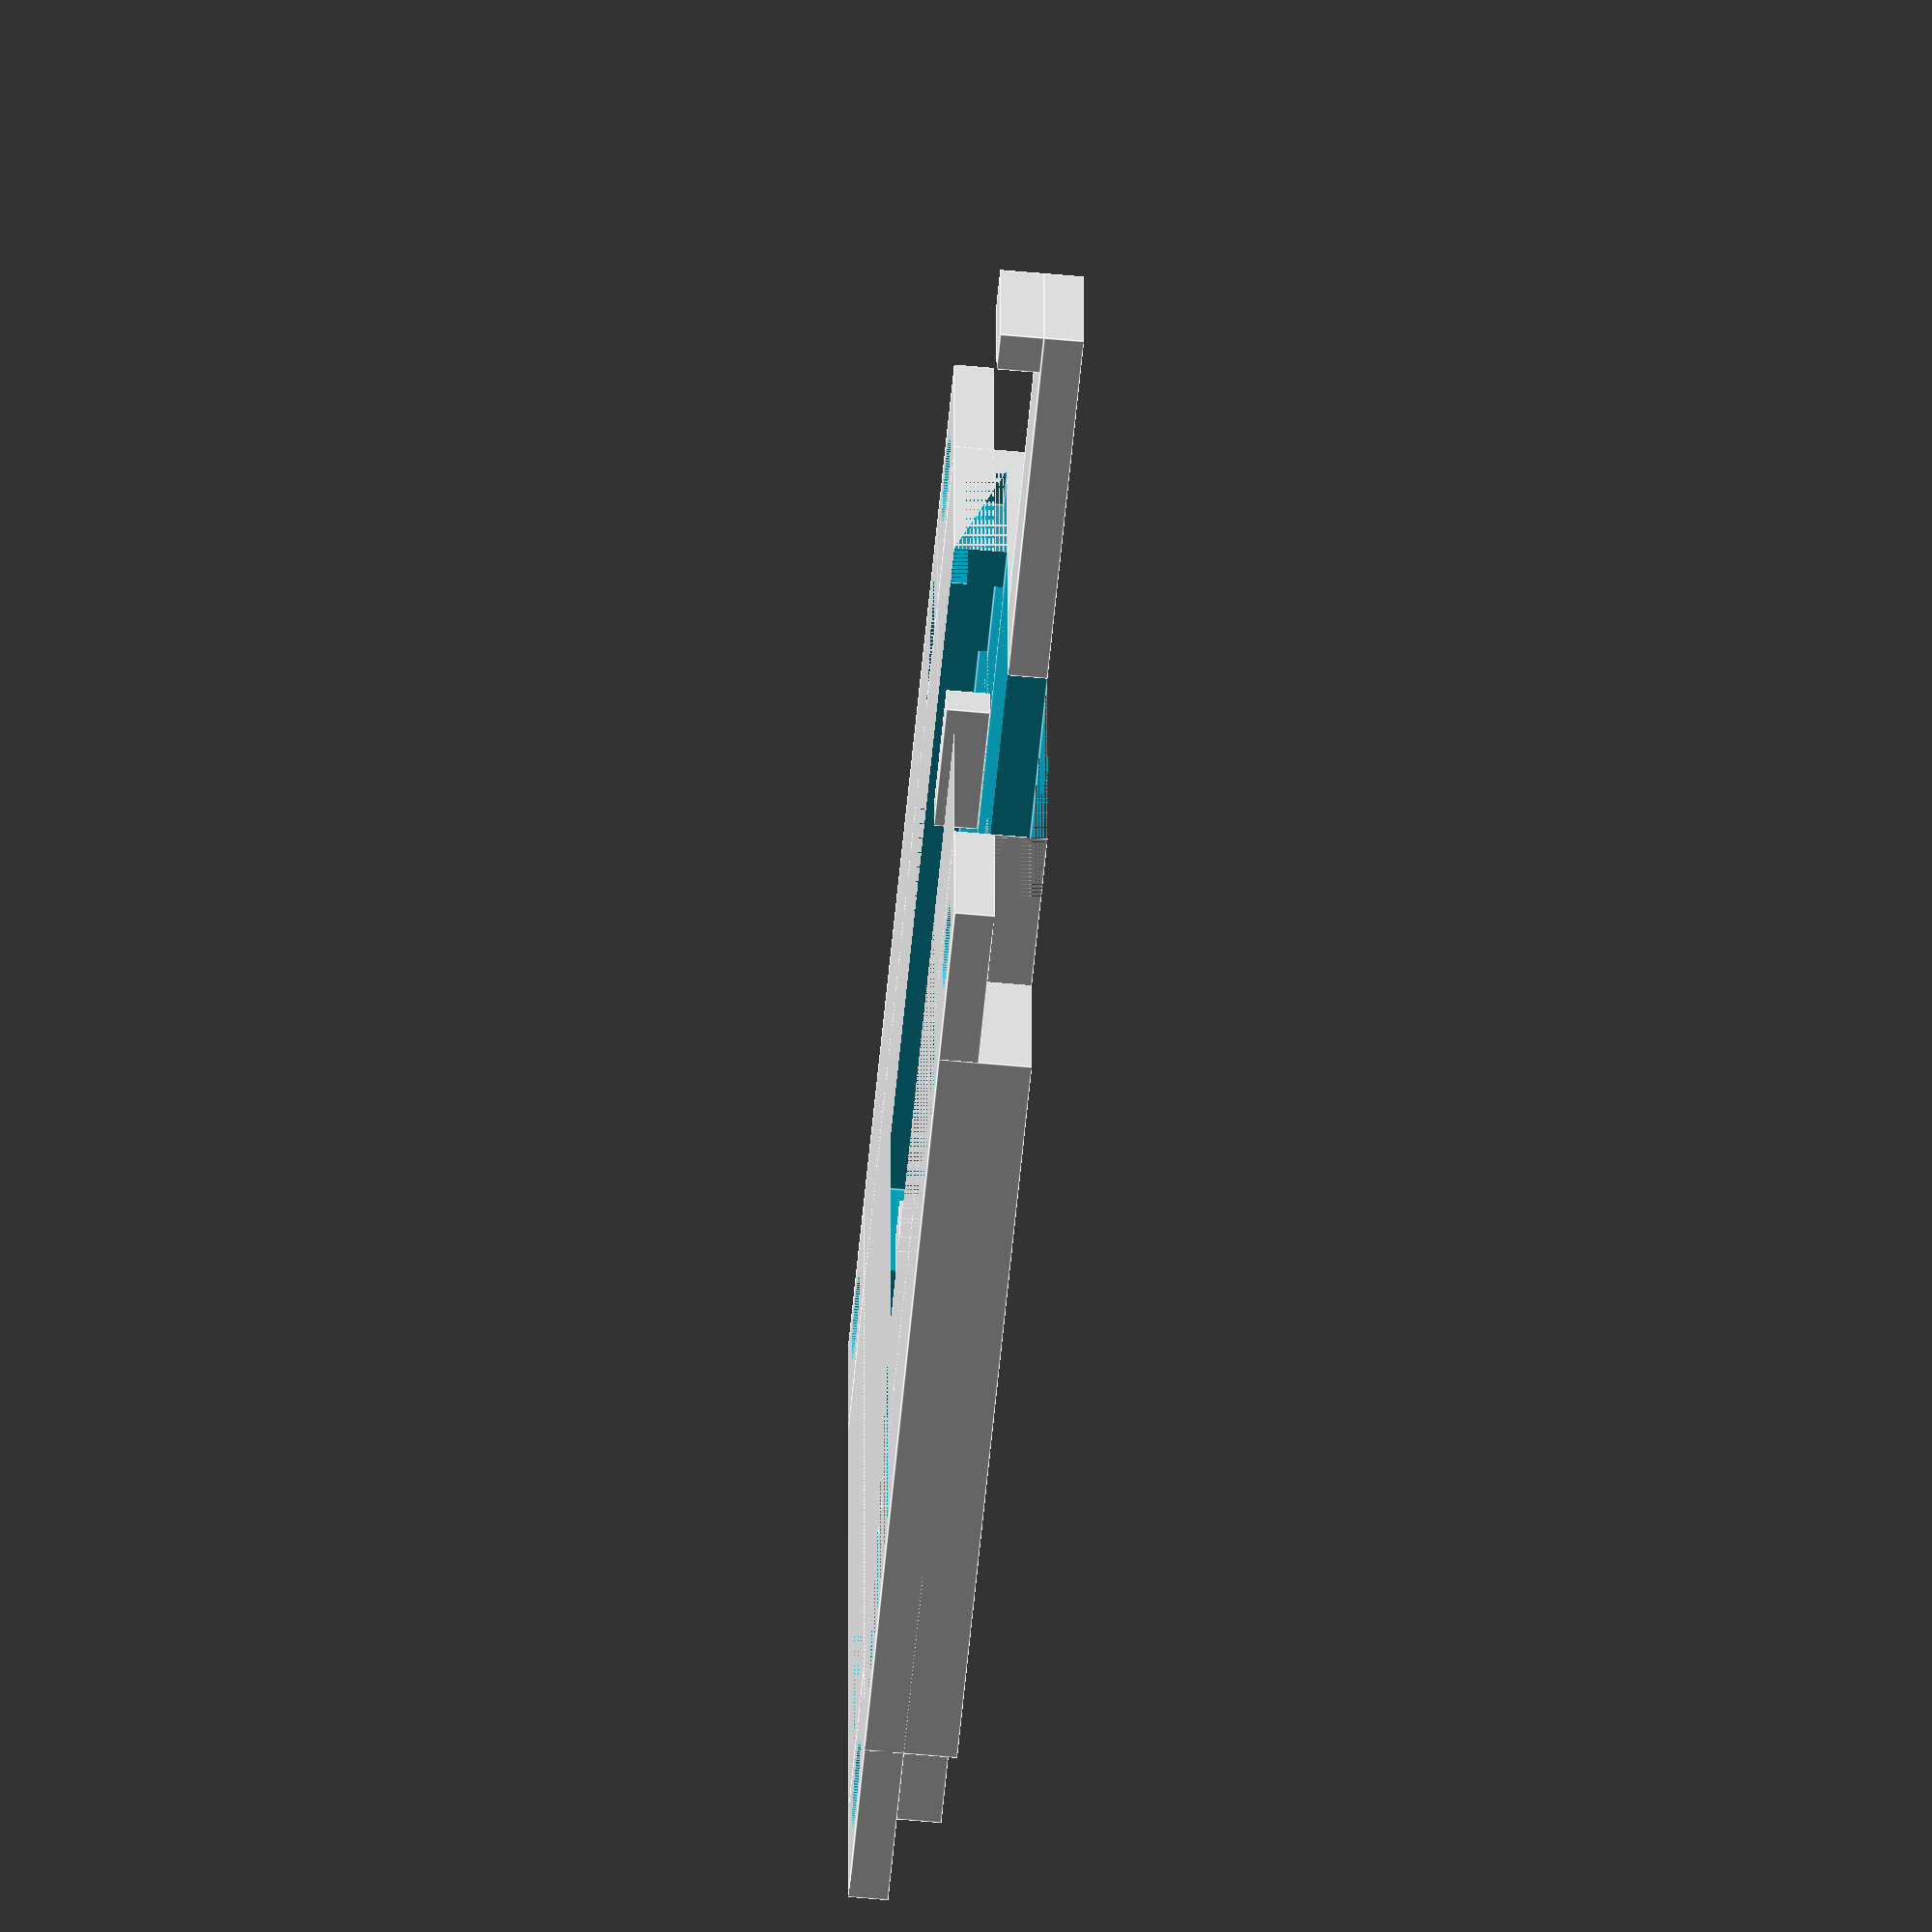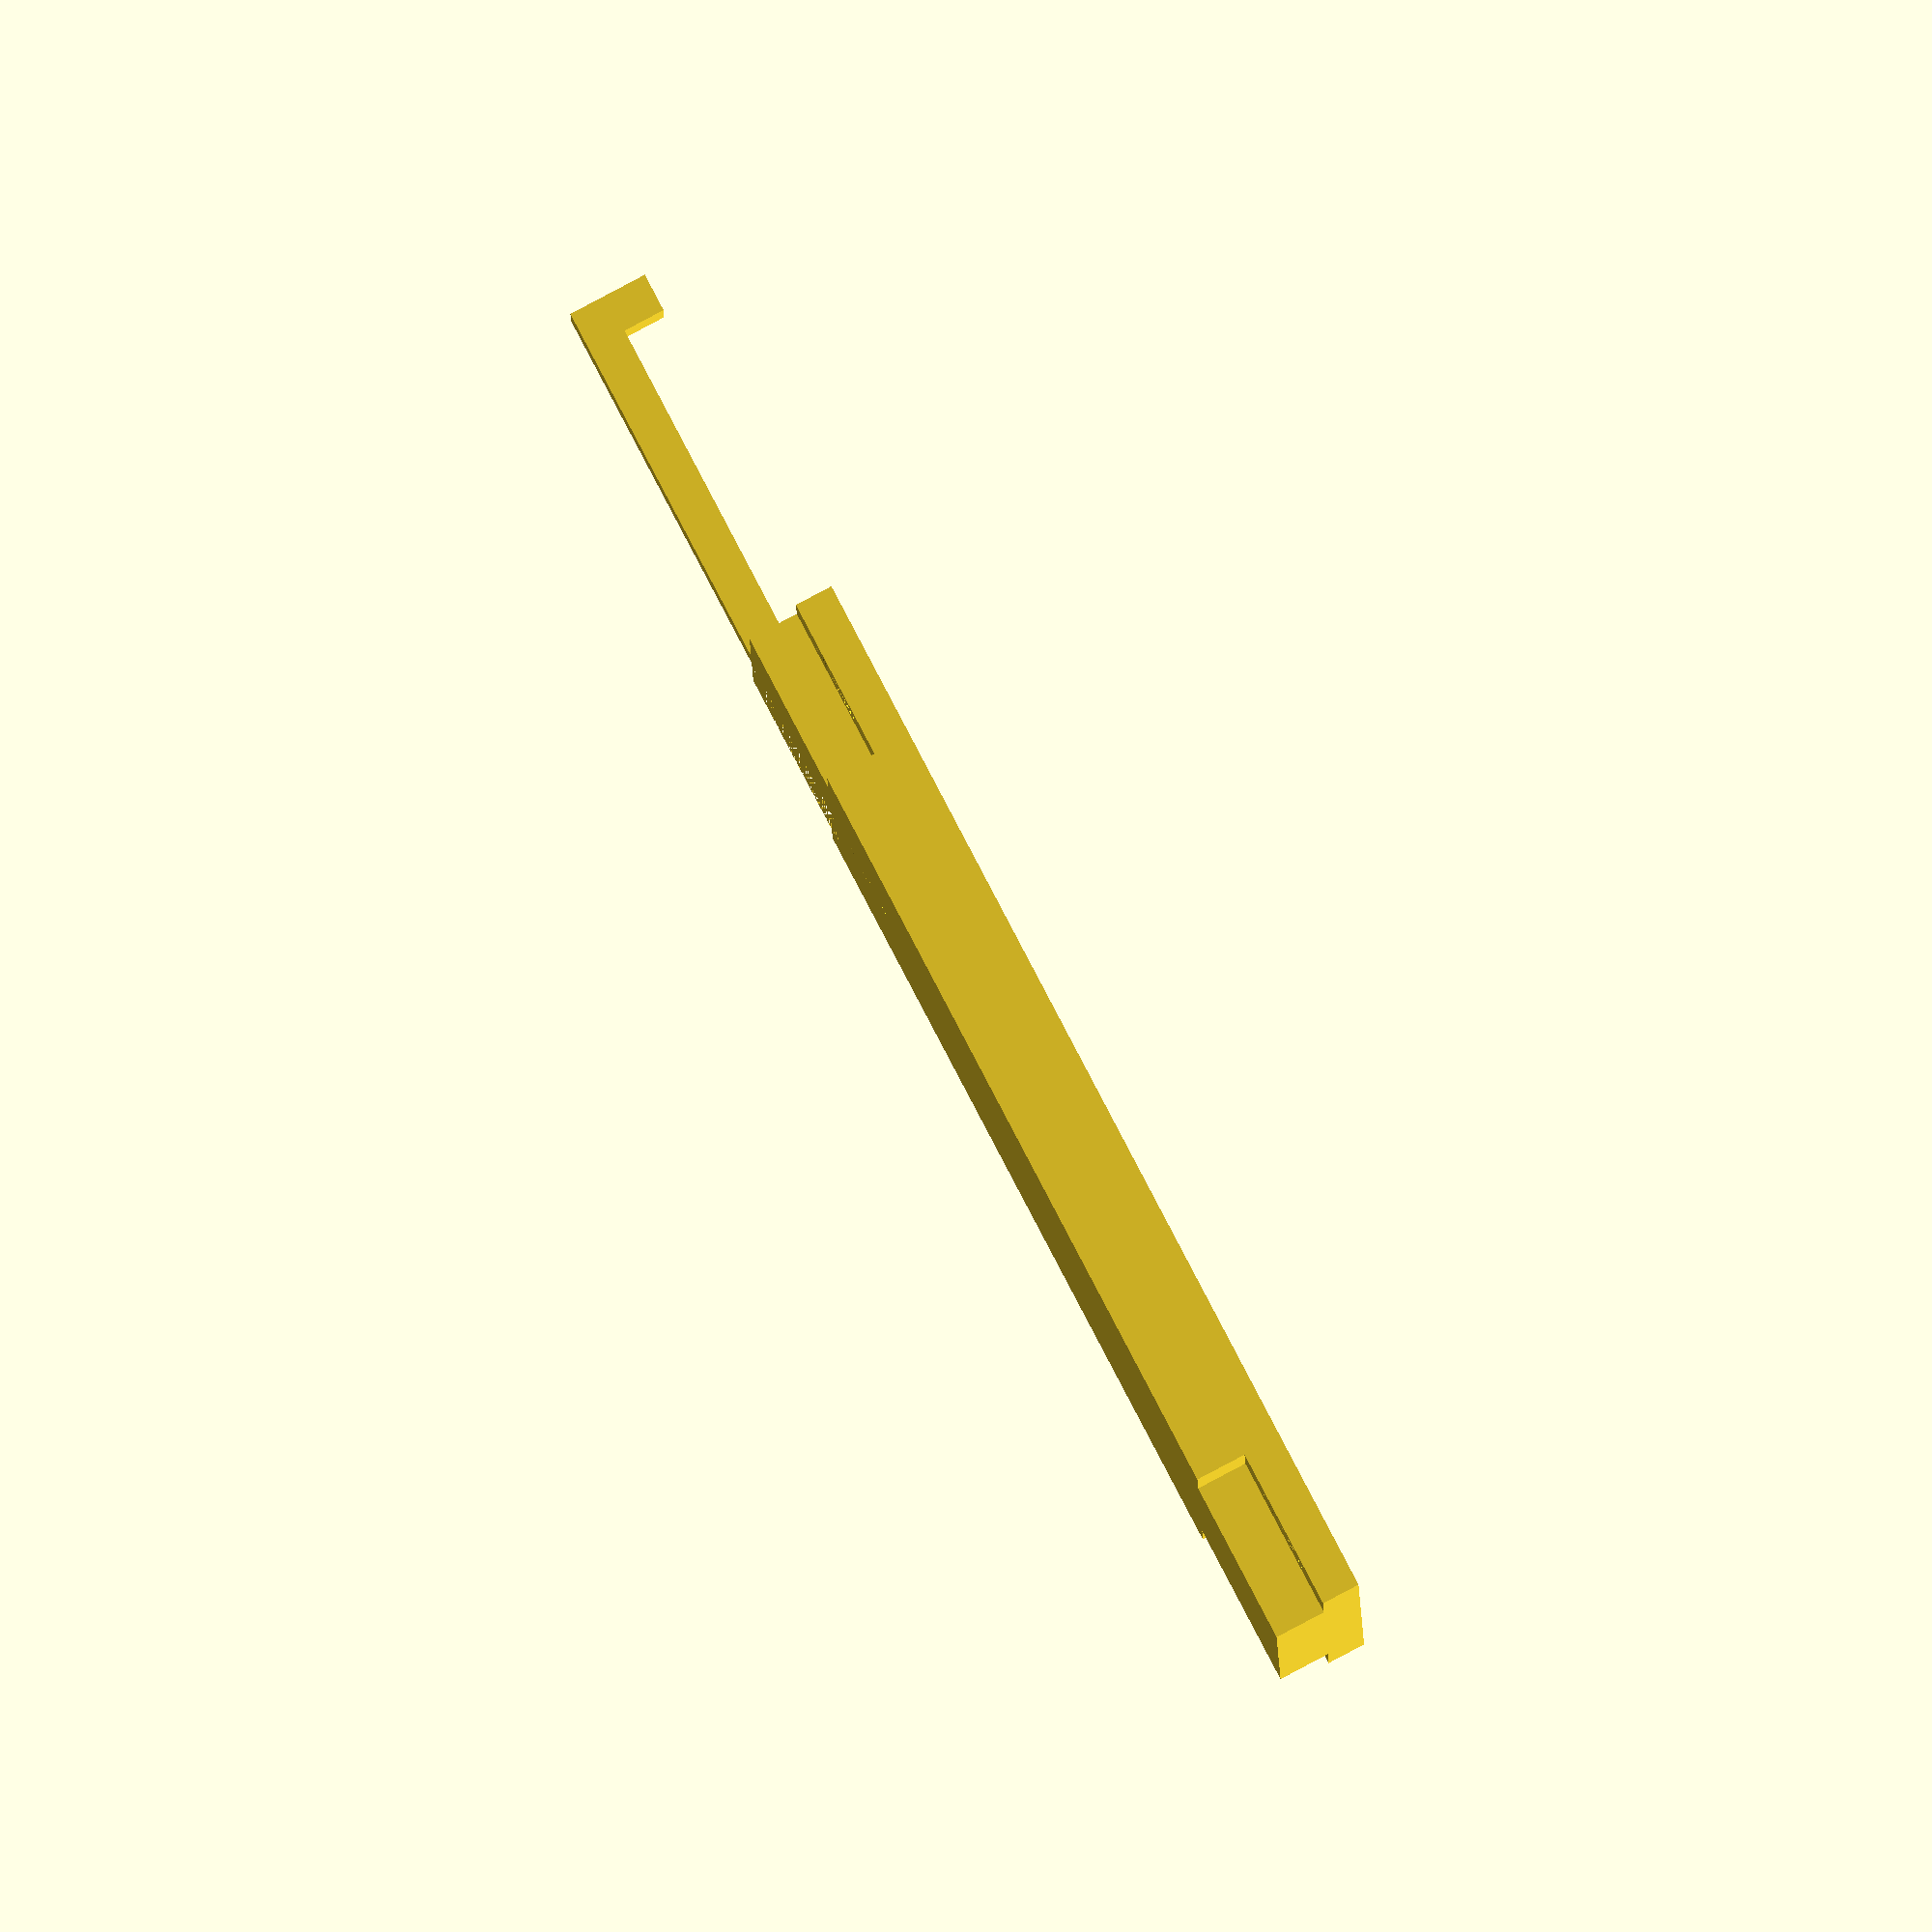
<openscad>
min_thickness=1.5;
depth=min_thickness;
m4_dia=3.3;
m4_head_height=2;

module hole(x, y, d) {
     translate([x, y, d]) cylinder(h=4.75, d=m4_dia, center=false, $fn=100);
}

edge_to_hole=min_thickness+(m4_dia/2);
width=36+(edge_to_hole*2);
length=width;
inner_offset=edge_to_hole*2;
inner_width=width-inner_offset*2;
inner_depth=min_thickness+m4_head_height;

module core() {
     // Outer platform
     difference () {
          cube([width, length, depth]);
          hole(edge_to_hole, edge_to_hole, 0);
          hole(width-edge_to_hole, edge_to_hole, 0);
          hole(edge_to_hole, width-edge_to_hole, 0);
          hole(width-edge_to_hole, width-edge_to_hole, 0);
     }
     // Solid inner platform
     translate([inner_offset, 0, depth-inner_depth])
          cube([inner_width, width, inner_depth]);
     translate([0, inner_offset, depth-inner_depth])
          cube([width, inner_width, inner_depth]);
}

cutout_offset=inner_offset+min_thickness;
cutout_width1=inner_width-min_thickness*2;
cutout_width2=width-min_thickness*2;
cutout_depth=inner_depth-min_thickness;
cutout_depth_offset=depth-cutout_depth;

board_width=14;
board_height=38.5;
board_depth=1.65;
board_width_offset=(width-board_width)/2;
board_height_edge_to_sensor_center=4.35;
board_height_offset=(width/2)-board_height_edge_to_sensor_center;
board_height_edge_to_hole_center=16.1;
board_hole_offset=board_height_offset+board_height_edge_to_hole_center;
rail_length=5;

difference () {
     core();
     // Inner cutout
     translate([cutout_offset, min_thickness, cutout_depth_offset])
          cube([cutout_width1, cutout_width2, cutout_depth]);
     translate([min_thickness, cutout_offset, cutout_depth_offset])
          cube([cutout_width2, cutout_width1, cutout_depth]);
     // Header cutout
     translate([width/2+rail_length/2, board_hole_offset+rail_length/2,
                depth-inner_depth]) cube([width/2-rail_length/2-edge_to_hole*2,
                                          width-board_hole_offset+rail_length/2,
                                          inner_depth]);
     // Board cutout
     translate([board_width_offset, board_height_offset, cutout_depth_offset])
          cube([board_width, board_height, inner_depth]);
     // Extra wall cutout
     translate([cutout_offset, width-min_thickness, cutout_depth_offset])
          cube([width/2-board_width/2-cutout_offset, min_thickness,
                cutout_depth]);
     // Board hole
     hole(board_width_offset+board_width/2, board_hole_offset, depth-inner_depth);
}

spacing=0;

// Platform extension
translate([width/2-rail_length/2, width, depth-inner_depth])
     cube([rail_length, board_height_offset+board_height-width+min_thickness+spacing, min_thickness]);

// Board rails
translate([width/2-rail_length/2, board_height_offset-min_thickness-spacing,
           cutout_depth_offset]) cube([rail_length, min_thickness, board_depth]);
translate([width/2-rail_length/2, board_height_offset+board_height+spacing,
           cutout_depth_offset]) cube([rail_length, min_thickness, board_depth]);
translate([board_width_offset-min_thickness-spacing, board_hole_offset-rail_length/2,
           cutout_depth_offset]) cube([min_thickness, rail_length, board_depth]);
translate([board_width_offset+board_width+spacing, board_hole_offset-rail_length/2,
           cutout_depth_offset]) cube([min_thickness, rail_length, board_depth]);

</openscad>
<views>
elev=60.7 azim=89.7 roll=84.6 proj=o view=edges
elev=272.5 azim=90.6 roll=242.2 proj=o view=solid
</views>
